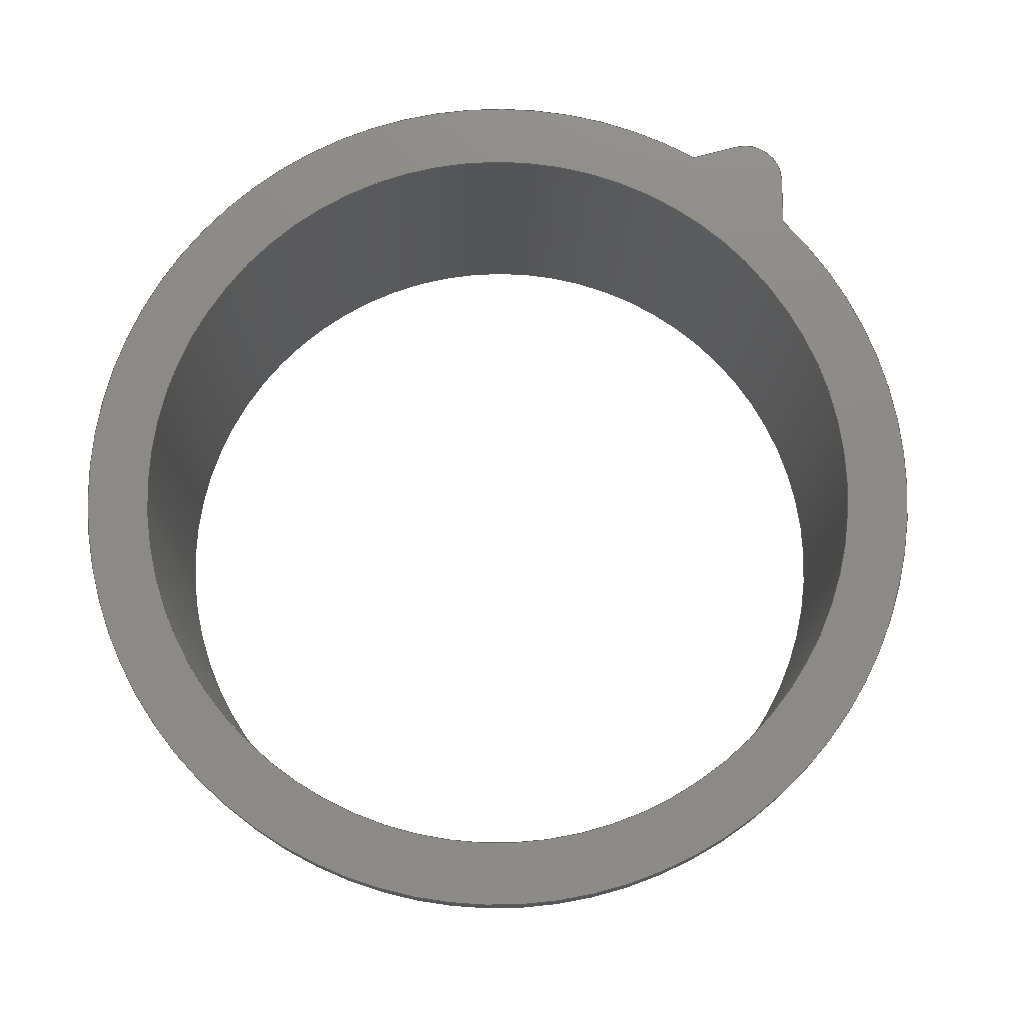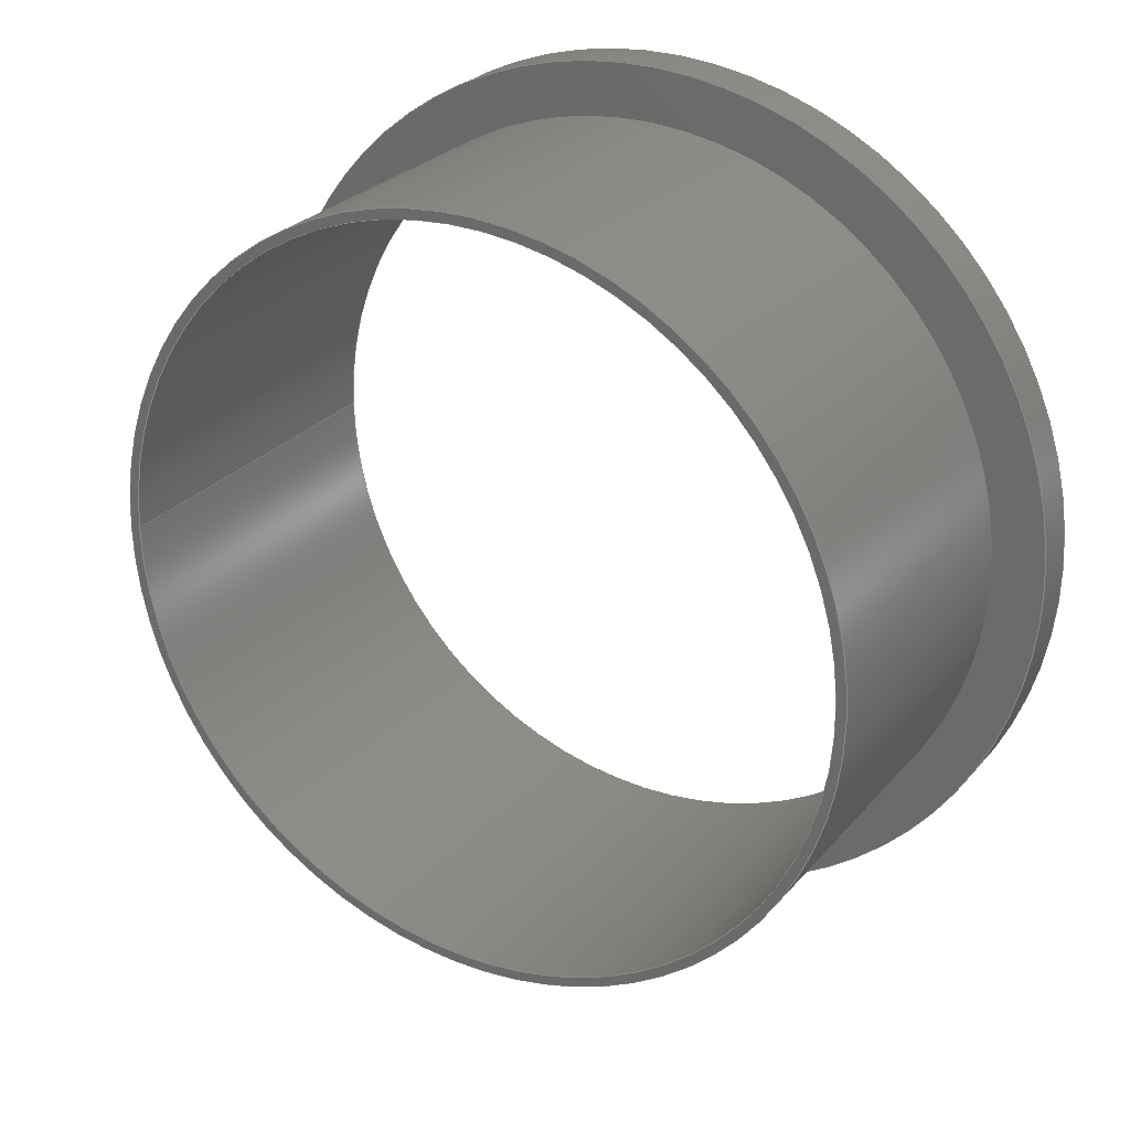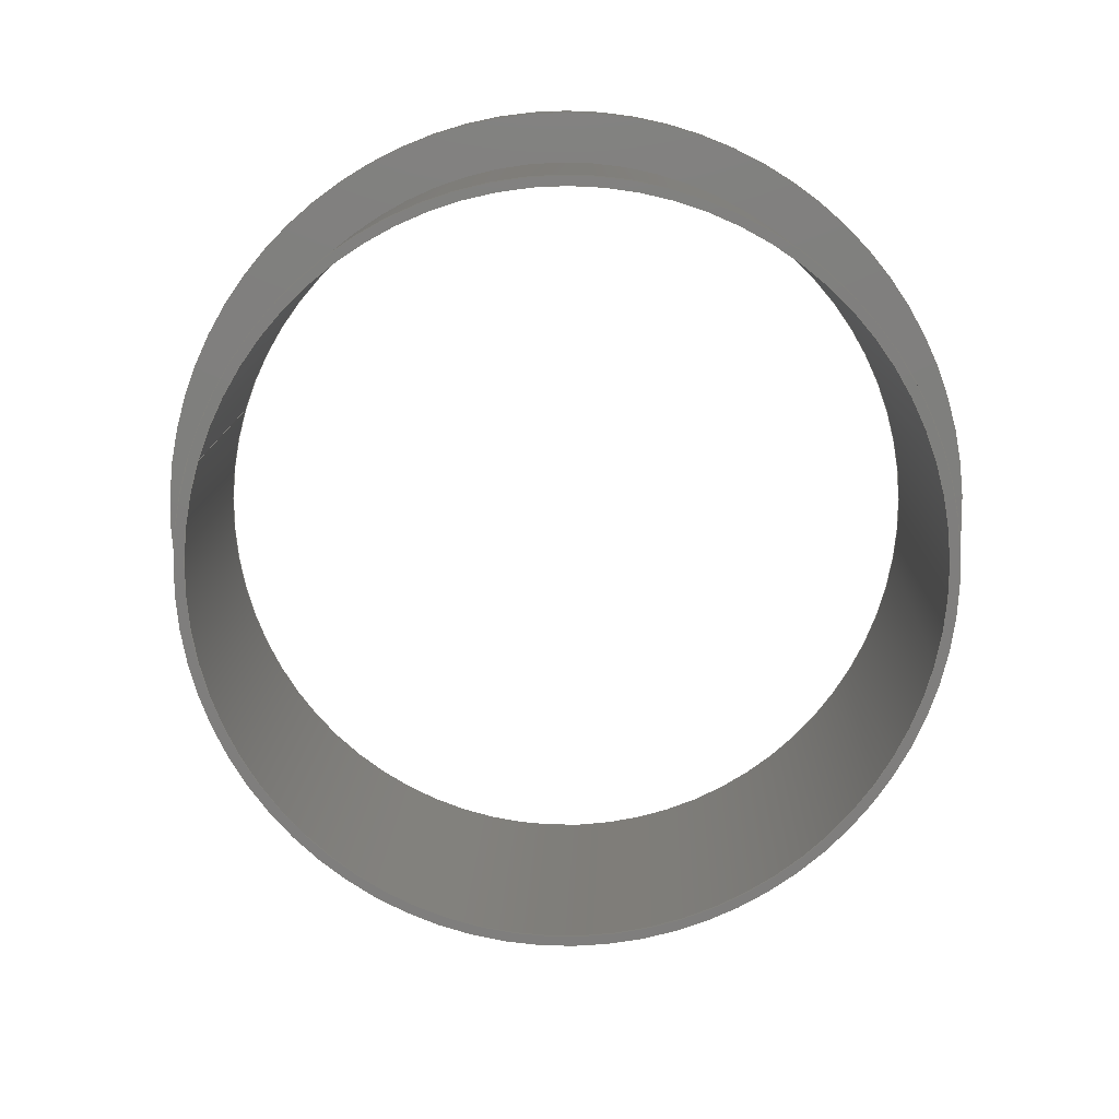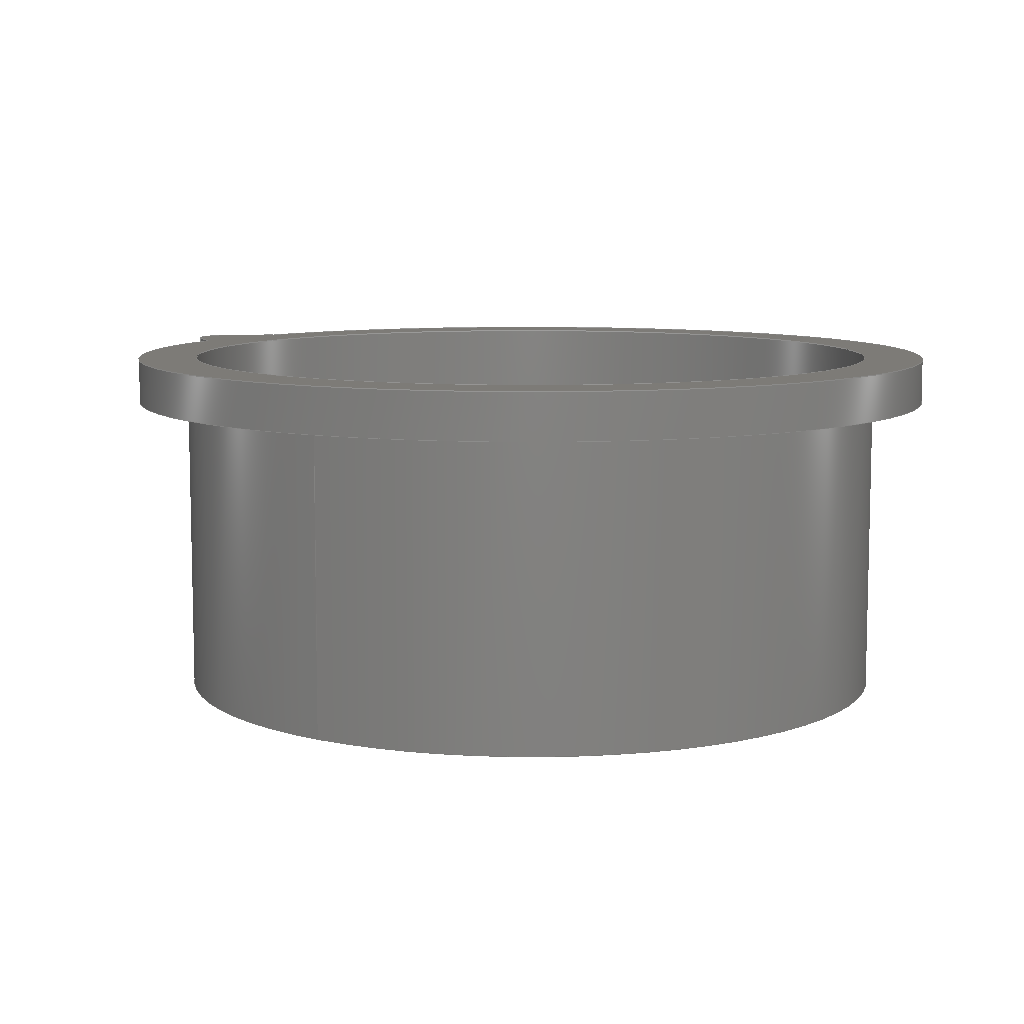
<metadata>
{"format":"step","ext":"step","renderer":"f3d","projection":"perspective","resolution":1024,"background":"white","views":[{"elev":76.6,"azim":37.7,"up":"+Y"},{"elev":26.2,"azim":30.5,"up":"+Z"},{"elev":-78.6,"azim":-17.1,"up":"+Y"},{"elev":8.7,"azim":-55.5,"up":"+Y"}]}
</metadata>
<code>
ISO-10303-21;
DATA;
#1=MECHANICAL_DESIGN_GEOMETRIC_PRESENTATION_REPRESENTATION('',(#5,#6,
#7),#264);
#2=SHAPE_REPRESENTATION_RELATIONSHIP('SRR','None',#271,#3);
#3=ADVANCED_BREP_SHAPE_REPRESENTATION('',(#4),#263);
#4=MANIFOLD_SOLID_BREP('Body1',#144);
#5=STYLED_ITEM('',(#282),#141);
#6=STYLED_ITEM('',(#282),#142);
#7=STYLED_ITEM('',(#281),#4);
#8=FACE_BOUND('',#31,.T.);
#9=FACE_BOUND('',#34,.T.);
#10=FACE_BOUND('',#36,.T.);
#11=PLANE('',#161);
#12=PLANE('',#162);
#13=PLANE('',#169);
#14=PLANE('',#173);
#15=PLANE('',#174);
#16=FACE_OUTER_BOUND('',#25,.T.);
#17=FACE_OUTER_BOUND('',#26,.T.);
#18=FACE_OUTER_BOUND('',#27,.T.);
#19=FACE_OUTER_BOUND('',#28,.T.);
#20=FACE_OUTER_BOUND('',#29,.T.);
#21=FACE_OUTER_BOUND('',#30,.T.);
#22=FACE_OUTER_BOUND('',#32,.T.);
#23=FACE_OUTER_BOUND('',#33,.T.);
#24=FACE_OUTER_BOUND('',#35,.T.);
#25=EDGE_LOOP('',(#95,#96,#97,#98));
#26=EDGE_LOOP('',(#99,#100,#101,#102));
#27=EDGE_LOOP('',(#103,#104,#105,#106));
#28=EDGE_LOOP('',(#107,#108,#109,#110));
#29=EDGE_LOOP('',(#111,#112,#113,#114));
#30=EDGE_LOOP('',(#115));
#31=EDGE_LOOP('',(#116));
#32=EDGE_LOOP('',(#117,#118,#119,#120));
#33=EDGE_LOOP('',(#121,#122,#123,#124));
#34=EDGE_LOOP('',(#125));
#35=EDGE_LOOP('',(#126,#127,#128,#129));
#36=EDGE_LOOP('',(#130));
#37=LINE('',#227,#47);
#38=LINE('',#230,#48);
#39=LINE('',#233,#49);
#40=LINE('',#235,#50);
#41=LINE('',#236,#51);
#42=LINE('',#239,#52);
#43=LINE('',#241,#53);
#44=LINE('',#242,#54);
#45=LINE('',#250,#55);
#46=LINE('',#257,#56);
#47=VECTOR('',#181,1);
#48=VECTOR('',#184,1);
#49=VECTOR('',#187,1);
#50=VECTOR('',#188,1);
#51=VECTOR('',#189,1);
#52=VECTOR('',#192,1);
#53=VECTOR('',#193,1);
#54=VECTOR('',#194,1);
#55=VECTOR('',#205,4.875);
#56=VECTOR('',#214,4.75);
#57=CIRCLE('',#159,0.5);
#58=CIRCLE('',#160,0.5);
#59=CIRCLE('',#164,5.55);
#60=CIRCLE('',#165,5.55);
#61=CIRCLE('',#167,4.875);
#62=CIRCLE('',#168,4.875);
#63=CIRCLE('',#170,4.75);
#64=CIRCLE('',#172,4.75);
#65=VERTEX_POINT('',#223);
#66=VERTEX_POINT('',#224);
#67=VERTEX_POINT('',#226);
#68=VERTEX_POINT('',#228);
#69=VERTEX_POINT('',#232);
#70=VERTEX_POINT('',#234);
#71=VERTEX_POINT('',#238);
#72=VERTEX_POINT('',#240);
#73=VERTEX_POINT('',#247);
#74=VERTEX_POINT('',#249);
#75=VERTEX_POINT('',#253);
#76=VERTEX_POINT('',#256);
#77=EDGE_CURVE('',#65,#66,#57,.T.);
#78=EDGE_CURVE('',#65,#67,#37,.T.);
#79=EDGE_CURVE('',#68,#67,#58,.T.);
#80=EDGE_CURVE('',#66,#68,#38,.T.);
#81=EDGE_CURVE('',#69,#66,#39,.T.);
#82=EDGE_CURVE('',#70,#68,#40,.T.);
#83=EDGE_CURVE('',#69,#70,#41,.T.);
#84=EDGE_CURVE('',#65,#71,#42,.T.);
#85=EDGE_CURVE('',#72,#71,#43,.T.);
#86=EDGE_CURVE('',#67,#72,#44,.T.);
#87=EDGE_CURVE('',#69,#71,#59,.T.);
#88=EDGE_CURVE('',#72,#70,#60,.T.);
#89=EDGE_CURVE('',#73,#73,#61,.T.);
#90=EDGE_CURVE('',#73,#74,#45,.T.);
#91=EDGE_CURVE('',#74,#74,#62,.T.);
#92=EDGE_CURVE('',#75,#75,#63,.T.);
#93=EDGE_CURVE('',#75,#76,#46,.T.);
#94=EDGE_CURVE('',#76,#76,#64,.T.);
#95=ORIENTED_EDGE('',*,*,#77,.F.);
#96=ORIENTED_EDGE('',*,*,#78,.T.);
#97=ORIENTED_EDGE('',*,*,#79,.F.);
#98=ORIENTED_EDGE('',*,*,#80,.F.);
#99=ORIENTED_EDGE('',*,*,#81,.T.);
#100=ORIENTED_EDGE('',*,*,#80,.T.);
#101=ORIENTED_EDGE('',*,*,#82,.F.);
#102=ORIENTED_EDGE('',*,*,#83,.F.);
#103=ORIENTED_EDGE('',*,*,#84,.T.);
#104=ORIENTED_EDGE('',*,*,#85,.F.);
#105=ORIENTED_EDGE('',*,*,#86,.F.);
#106=ORIENTED_EDGE('',*,*,#78,.F.);
#107=ORIENTED_EDGE('',*,*,#85,.T.);
#108=ORIENTED_EDGE('',*,*,#87,.F.);
#109=ORIENTED_EDGE('',*,*,#83,.T.);
#110=ORIENTED_EDGE('',*,*,#88,.F.);
#111=ORIENTED_EDGE('',*,*,#89,.F.);
#112=ORIENTED_EDGE('',*,*,#90,.T.);
#113=ORIENTED_EDGE('',*,*,#91,.F.);
#114=ORIENTED_EDGE('',*,*,#90,.F.);
#115=ORIENTED_EDGE('',*,*,#89,.T.);
#116=ORIENTED_EDGE('',*,*,#92,.T.);
#117=ORIENTED_EDGE('',*,*,#92,.F.);
#118=ORIENTED_EDGE('',*,*,#93,.T.);
#119=ORIENTED_EDGE('',*,*,#94,.F.);
#120=ORIENTED_EDGE('',*,*,#93,.F.);
#121=ORIENTED_EDGE('',*,*,#87,.T.);
#122=ORIENTED_EDGE('',*,*,#84,.F.);
#123=ORIENTED_EDGE('',*,*,#77,.T.);
#124=ORIENTED_EDGE('',*,*,#81,.F.);
#125=ORIENTED_EDGE('',*,*,#94,.T.);
#126=ORIENTED_EDGE('',*,*,#88,.T.);
#127=ORIENTED_EDGE('',*,*,#82,.T.);
#128=ORIENTED_EDGE('',*,*,#79,.T.);
#129=ORIENTED_EDGE('',*,*,#86,.T.);
#130=ORIENTED_EDGE('',*,*,#91,.T.);
#131=CYLINDRICAL_SURFACE('',#158,0.5);
#132=CYLINDRICAL_SURFACE('',#163,5.55);
#133=CYLINDRICAL_SURFACE('',#166,4.875);
#134=CYLINDRICAL_SURFACE('',#171,4.75);
#135=ADVANCED_FACE('',(#16),#131,.T.);
#136=ADVANCED_FACE('',(#17),#11,.T.);
#137=ADVANCED_FACE('',(#18),#12,.T.);
#138=ADVANCED_FACE('',(#19),#132,.T.);
#139=ADVANCED_FACE('',(#20),#133,.T.);
#140=ADVANCED_FACE('',(#21,#8),#13,.T.);
#141=ADVANCED_FACE('',(#22),#134,.F.);
#142=ADVANCED_FACE('',(#23,#9),#14,.T.);
#143=ADVANCED_FACE('',(#24,#10),#15,.F.);
#144=CLOSED_SHELL('',(#135,#136,#137,#138,#139,#140,#141,#142,#143));
#145=DERIVED_UNIT_ELEMENT(#147,1);
#146=DERIVED_UNIT_ELEMENT(#266,3);
#147=(
MASS_UNIT()
NAMED_UNIT(*)
SI_UNIT(.KILO.,.GRAM.)
);
#148=DERIVED_UNIT((#145,#146));
#149=MEASURE_REPRESENTATION_ITEM('density measure',
POSITIVE_RATIO_MEASURE(7850),#148);
#150=PROPERTY_DEFINITION_REPRESENTATION(#155,#152);
#151=PROPERTY_DEFINITION_REPRESENTATION(#156,#153);
#152=REPRESENTATION('material name',(#154),#263);
#153=REPRESENTATION('density',(#149),#263);
#154=DESCRIPTIVE_REPRESENTATION_ITEM('Steel','Steel');
#155=PROPERTY_DEFINITION('material property','material name',#273);
#156=PROPERTY_DEFINITION('material property','density of part',#273);
#157=AXIS2_PLACEMENT_3D('placement',#221,#175,#176);
#158=AXIS2_PLACEMENT_3D('',#222,#177,#178);
#159=AXIS2_PLACEMENT_3D('',#225,#179,#180);
#160=AXIS2_PLACEMENT_3D('',#229,#182,#183);
#161=AXIS2_PLACEMENT_3D('',#231,#185,#186);
#162=AXIS2_PLACEMENT_3D('',#237,#190,#191);
#163=AXIS2_PLACEMENT_3D('',#243,#195,#196);
#164=AXIS2_PLACEMENT_3D('',#244,#197,#198);
#165=AXIS2_PLACEMENT_3D('',#245,#199,#200);
#166=AXIS2_PLACEMENT_3D('',#246,#201,#202);
#167=AXIS2_PLACEMENT_3D('',#248,#203,#204);
#168=AXIS2_PLACEMENT_3D('',#251,#206,#207);
#169=AXIS2_PLACEMENT_3D('',#252,#208,#209);
#170=AXIS2_PLACEMENT_3D('',#254,#210,#211);
#171=AXIS2_PLACEMENT_3D('',#255,#212,#213);
#172=AXIS2_PLACEMENT_3D('',#258,#215,#216);
#173=AXIS2_PLACEMENT_3D('',#259,#217,#218);
#174=AXIS2_PLACEMENT_3D('',#260,#219,#220);
#175=DIRECTION('axis',(0,0,1));
#176=DIRECTION('refdir',(1,0,0));
#177=DIRECTION('center_axis',(0,-1,0));
#178=DIRECTION('ref_axis',(0.7899,0,-0.6132));
#179=DIRECTION('center_axis',(0,1,0));
#180=DIRECTION('ref_axis',(0.7899,0,-0.6132));
#181=DIRECTION('',(0,-1,0));
#182=DIRECTION('center_axis',(0,-1,0));
#183=DIRECTION('ref_axis',(0.7899,0,-0.6132));
#184=DIRECTION('',(0,-1,0));
#185=DIRECTION('center_axis',(-0.7939,0,-0.6081));
#186=DIRECTION('ref_axis',(0.6081,0,-0.7939));
#187=DIRECTION('',(0.6081,0,-0.7939));
#188=DIRECTION('',(0.6081,0,-0.7939));
#189=DIRECTION('',(0,-1,0));
#190=DIRECTION('center_axis',(0.7899,0,-0.6132));
#191=DIRECTION('ref_axis',(0.6132,0,0.7899));
#192=DIRECTION('',(0.6132,0,0.7899));
#193=DIRECTION('',(0,1,0));
#194=DIRECTION('',(0.6132,0,0.7899));
#195=DIRECTION('center_axis',(0,-1,0));
#196=DIRECTION('ref_axis',(-0.001052,0,1));
#197=DIRECTION('center_axis',(0,1,0));
#198=DIRECTION('ref_axis',(1,0,0));
#199=DIRECTION('center_axis',(0,-1,0));
#200=DIRECTION('ref_axis',(1,0,0));
#201=DIRECTION('center_axis',(0,-1,0));
#202=DIRECTION('ref_axis',(1,0,0));
#203=DIRECTION('center_axis',(0,-1,0));
#204=DIRECTION('ref_axis',(1,0,0));
#205=DIRECTION('',(0,1,0));
#206=DIRECTION('center_axis',(0,1,0));
#207=DIRECTION('ref_axis',(1,0,0));
#208=DIRECTION('center_axis',(0,-1,0));
#209=DIRECTION('ref_axis',(1,0,0));
#210=DIRECTION('center_axis',(0,1,0));
#211=DIRECTION('ref_axis',(1,0,0));
#212=DIRECTION('center_axis',(0,-1,0));
#213=DIRECTION('ref_axis',(1,0,0));
#214=DIRECTION('',(0,1,0));
#215=DIRECTION('center_axis',(0,-1,0));
#216=DIRECTION('ref_axis',(1,0,0));
#217=DIRECTION('center_axis',(0,1,0));
#218=DIRECTION('ref_axis',(1,0,0));
#219=DIRECTION('center_axis',(0,1,0));
#220=DIRECTION('ref_axis',(1,0,0));
#221=CARTESIAN_POINT('',(0,0,0));
#222=CARTESIAN_POINT('Origin',(0.002634,0,-5.681));
#223=CARTESIAN_POINT('',(0.3976,0,-5.988));
#224=CARTESIAN_POINT('',(-0.3943,0,-5.985));
#225=CARTESIAN_POINT('Origin',(0.002634,0,-5.681));
#226=CARTESIAN_POINT('',(0.3976,-0.6,-5.988));
#227=CARTESIAN_POINT('',(0.3976,0,-5.988));
#228=CARTESIAN_POINT('',(-0.3943,-0.6,-5.985));
#229=CARTESIAN_POINT('Origin',(0.002634,-0.6,-5.681));
#230=CARTESIAN_POINT('',(-0.3943,0,-5.985));
#231=CARTESIAN_POINT('Origin',(-0.7687,0,-5.497));
#232=CARTESIAN_POINT('',(-0.7687,0,-5.497));
#233=CARTESIAN_POINT('',(-0.7687,0,-5.497));
#234=CARTESIAN_POINT('',(-0.7687,-0.6,-5.497));
#235=CARTESIAN_POINT('',(-0.7687,-0.6,-5.497));
#236=CARTESIAN_POINT('',(-0.7687,0,-5.497));
#237=CARTESIAN_POINT('Origin',(0.3976,0,-5.988));
#238=CARTESIAN_POINT('',(0.7802,0,-5.495));
#239=CARTESIAN_POINT('',(0.3976,0,-5.988));
#240=CARTESIAN_POINT('',(0.7802,-0.6,-5.495));
#241=CARTESIAN_POINT('',(0.7802,0,-5.495));
#242=CARTESIAN_POINT('',(0.3976,-0.6,-5.988));
#243=CARTESIAN_POINT('Origin',(0,0,0));
#244=CARTESIAN_POINT('Origin',(0,0,0));
#245=CARTESIAN_POINT('Origin',(0,-0.6,0));
#246=CARTESIAN_POINT('Origin',(0,-0.6,0));
#247=CARTESIAN_POINT('',(-4.875,-4.65,-5.97e-16));
#248=CARTESIAN_POINT('Origin',(0,-4.65,0));
#249=CARTESIAN_POINT('',(-4.875,-0.6,-5.97e-16));
#250=CARTESIAN_POINT('',(-4.875,-0.6,-5.97e-16));
#251=CARTESIAN_POINT('Origin',(0,-0.6,0));
#252=CARTESIAN_POINT('Origin',(0,-4.65,0));
#253=CARTESIAN_POINT('',(-4.75,-4.65,-5.817e-16));
#254=CARTESIAN_POINT('Origin',(0,-4.65,0));
#255=CARTESIAN_POINT('Origin',(0,0,0));
#256=CARTESIAN_POINT('',(-4.75,0,5.817e-16));
#257=CARTESIAN_POINT('',(-4.75,0,-5.817e-16));
#258=CARTESIAN_POINT('Origin',(0,0,0));
#259=CARTESIAN_POINT('Origin',(0,0,0));
#260=CARTESIAN_POINT('Origin',(0,-0.6,0));
#261=UNCERTAINTY_MEASURE_WITH_UNIT(LENGTH_MEASURE(0.001),#265,
'DISTANCE_ACCURACY_VALUE',
'Maximum model space distance between geometric entities at asserted c
onnectivities');
#262=UNCERTAINTY_MEASURE_WITH_UNIT(LENGTH_MEASURE(0.001),#265,
'DISTANCE_ACCURACY_VALUE',
'Maximum model space distance between geometric entities at asserted c
onnectivities');
#263=(
GEOMETRIC_REPRESENTATION_CONTEXT(3)
GLOBAL_UNCERTAINTY_ASSIGNED_CONTEXT((#261))
GLOBAL_UNIT_ASSIGNED_CONTEXT((#265,#267,#268))
REPRESENTATION_CONTEXT('','3D')
);
#264=(
GEOMETRIC_REPRESENTATION_CONTEXT(3)
GLOBAL_UNCERTAINTY_ASSIGNED_CONTEXT((#262))
GLOBAL_UNIT_ASSIGNED_CONTEXT((#265,#267,#268))
REPRESENTATION_CONTEXT('','3D')
);
#265=(
LENGTH_UNIT()
NAMED_UNIT(*)
SI_UNIT(.CENTI.,.METRE.)
);
#266=(
LENGTH_UNIT()
NAMED_UNIT(*)
SI_UNIT($,.METRE.)
);
#267=(
NAMED_UNIT(*)
PLANE_ANGLE_UNIT()
SI_UNIT($,.RADIAN.)
);
#268=(
NAMED_UNIT(*)
SI_UNIT($,.STERADIAN.)
SOLID_ANGLE_UNIT()
);
#269=SHAPE_DEFINITION_REPRESENTATION(#270,#271);
#270=PRODUCT_DEFINITION_SHAPE('',$,#273);
#271=SHAPE_REPRESENTATION('',(#157),#263);
#272=PRODUCT_DEFINITION_CONTEXT('part definition',#277,'design');
#273=PRODUCT_DEFINITION('Untitled','Untitled',#274,#272);
#274=PRODUCT_DEFINITION_FORMATION('',$,#279);
#275=PRODUCT_RELATED_PRODUCT_CATEGORY('Untitled','Untitled',(#279));
#276=APPLICATION_PROTOCOL_DEFINITION('international standard',
'automotive_design',2009,#277);
#277=APPLICATION_CONTEXT(
'Core Data for Automotive Mechanical Design Process');
#278=PRODUCT_CONTEXT('part definition',#277,'mechanical');
#279=PRODUCT('Untitled','Untitled',$,(#278));
#280=PRESENTATION_STYLE_ASSIGNMENT((#283));
#281=PRESENTATION_STYLE_ASSIGNMENT((#284));
#282=PRESENTATION_STYLE_ASSIGNMENT((#285));
#283=SURFACE_STYLE_USAGE(.BOTH.,#286);
#284=SURFACE_STYLE_USAGE(.BOTH.,#287);
#285=SURFACE_STYLE_USAGE(.BOTH.,#288);
#286=SURFACE_SIDE_STYLE('',(#289));
#287=SURFACE_SIDE_STYLE('',(#290));
#288=SURFACE_SIDE_STYLE('',(#291));
#289=SURFACE_STYLE_FILL_AREA(#292);
#290=SURFACE_STYLE_FILL_AREA(#293);
#291=SURFACE_STYLE_FILL_AREA(#294);
#292=FILL_AREA_STYLE('Steel - Satin',(#295));
#293=FILL_AREA_STYLE('Paint - Enamel Glossy (Red)',(#296));
#294=FILL_AREA_STYLE('Aluminum - Anodized Glossy (Grey)',(#297));
#295=FILL_AREA_STYLE_COLOUR('Steel - Satin',#298);
#296=FILL_AREA_STYLE_COLOUR('Paint - Enamel Glossy (Red)',#299);
#297=FILL_AREA_STYLE_COLOUR('Aluminum - Anodized Glossy (Grey)',#300);
#298=COLOUR_RGB('Steel - Satin',0.6275,0.6275,0.6275);
#299=COLOUR_RGB('Paint - Enamel Glossy (Red)',0.7686,0.2078,
0.1529);
#300=COLOUR_RGB('Aluminum - Anodized Glossy (Grey)',0.5373,0.5373,
0.5373);
ENDSEC;
END-ISO-10303-21;

</code>
